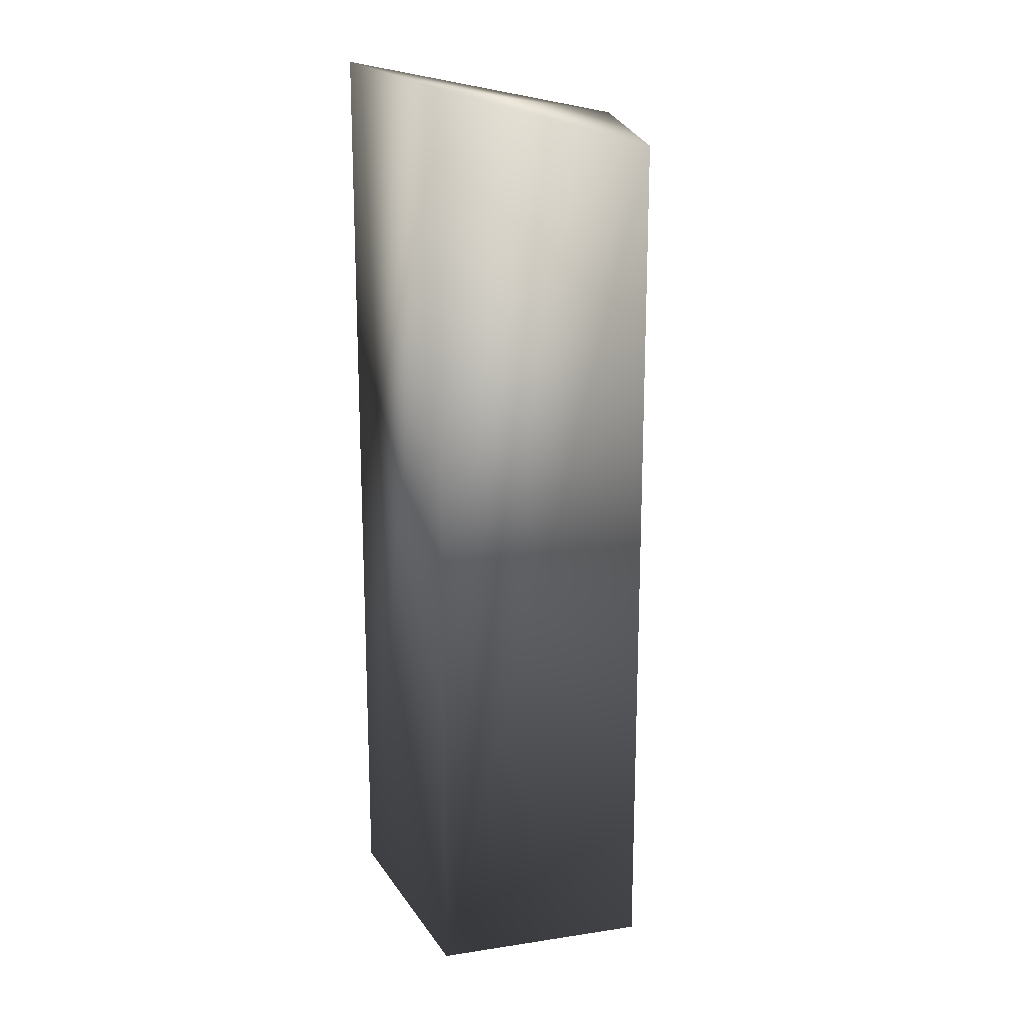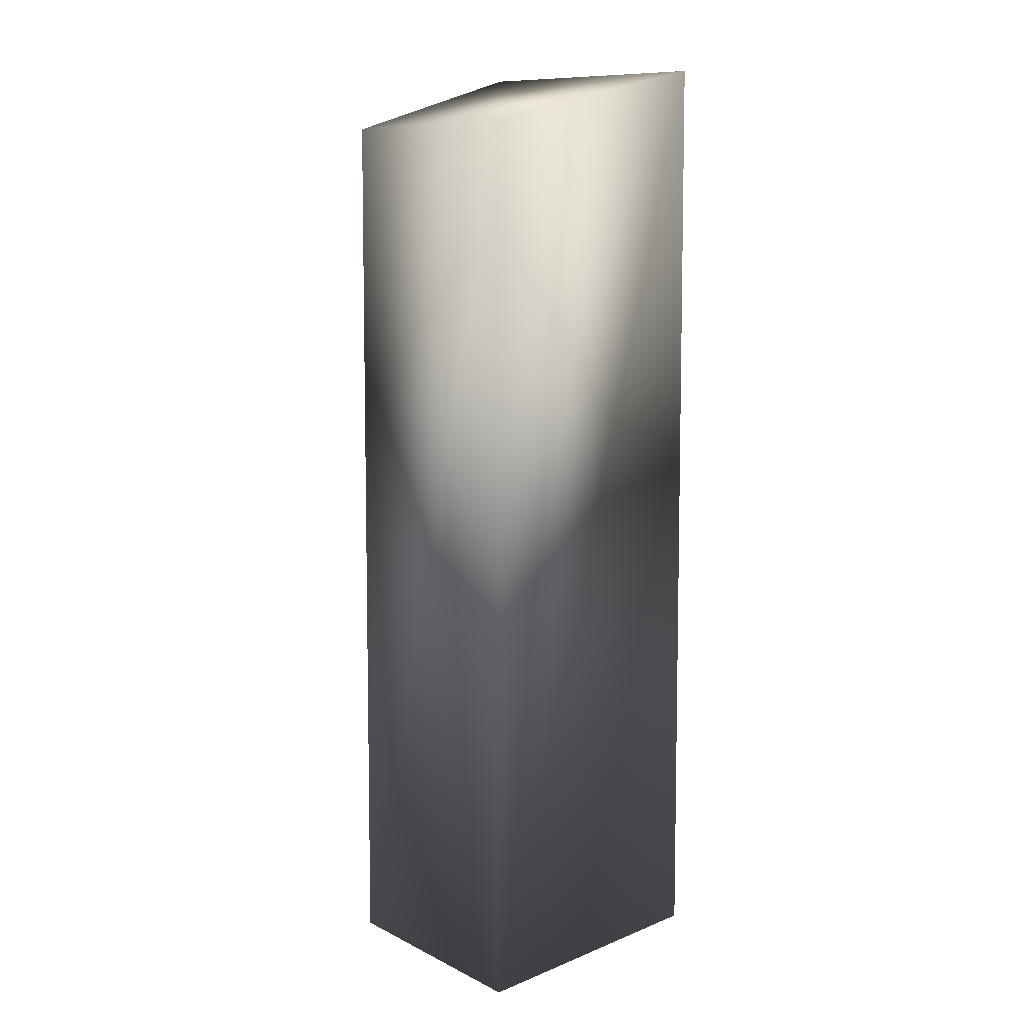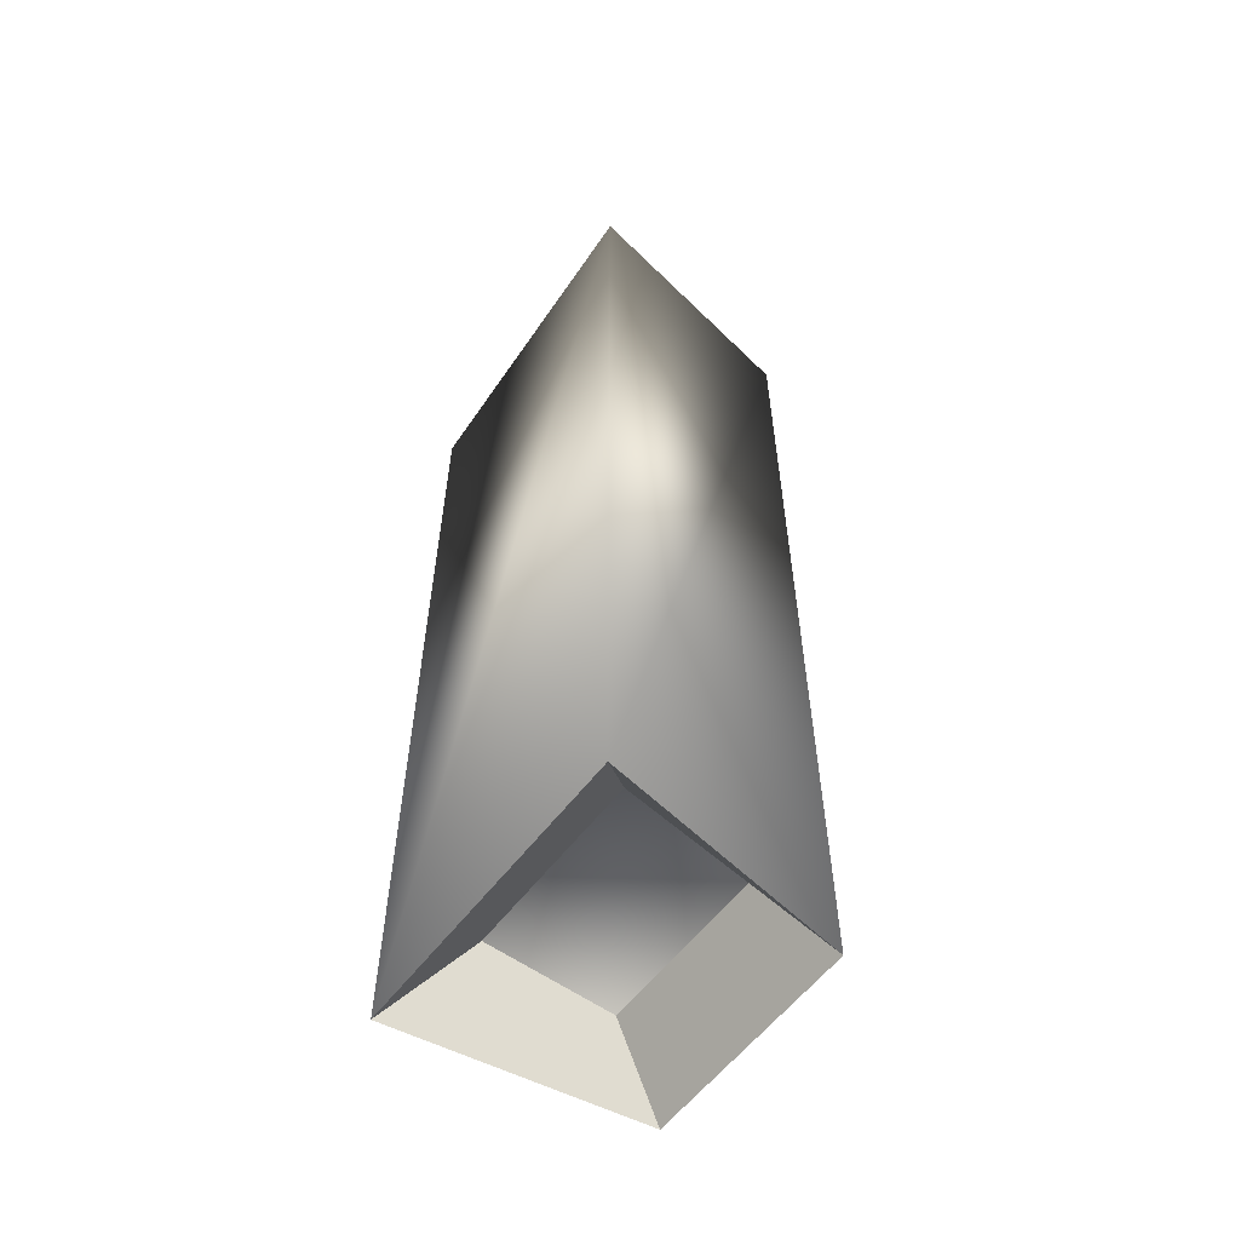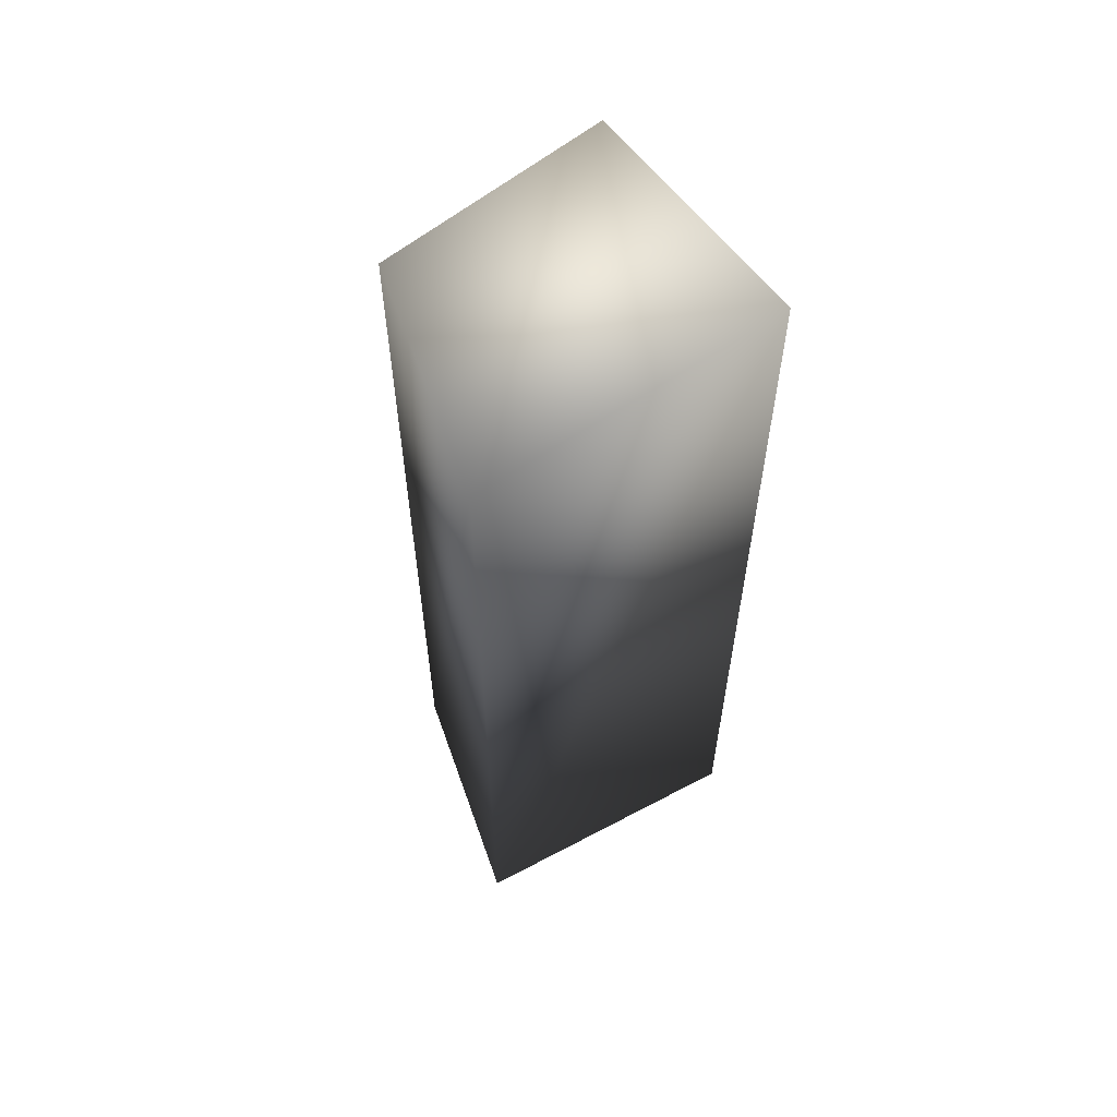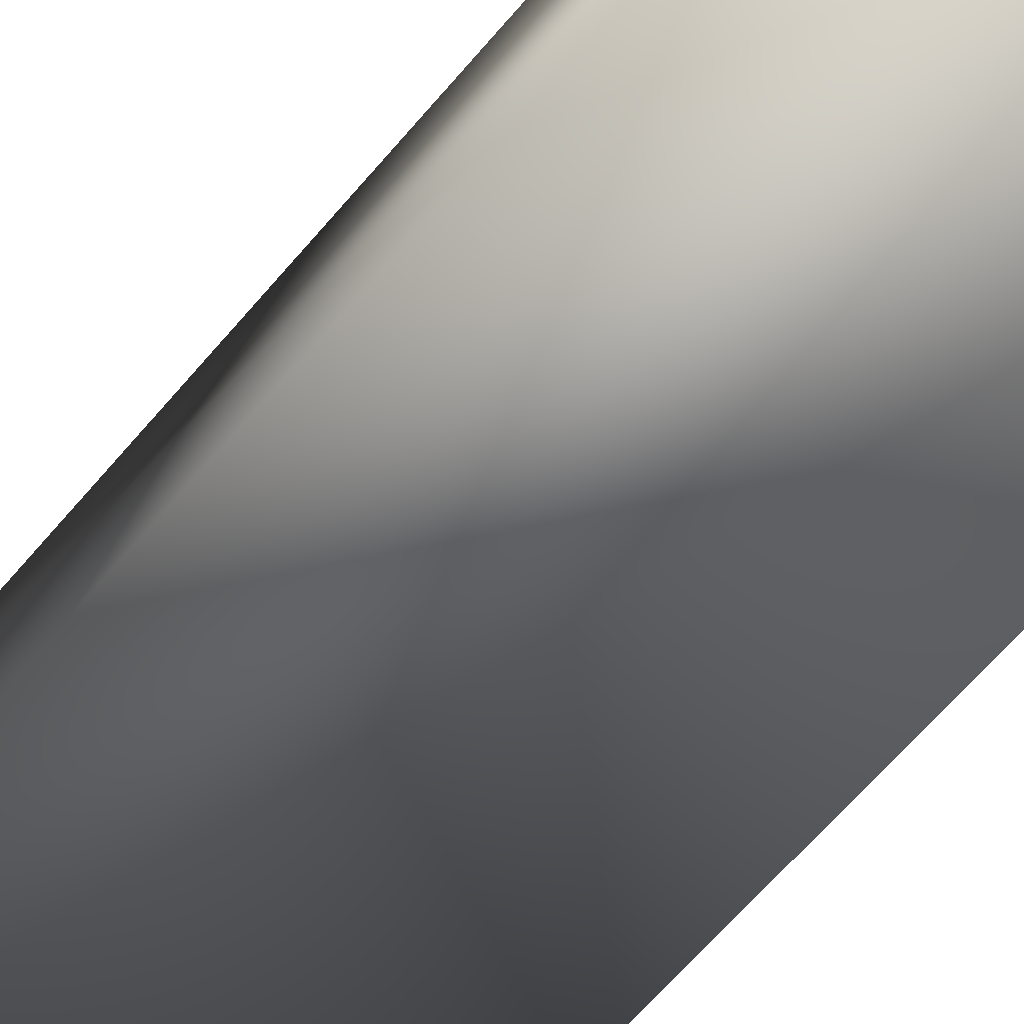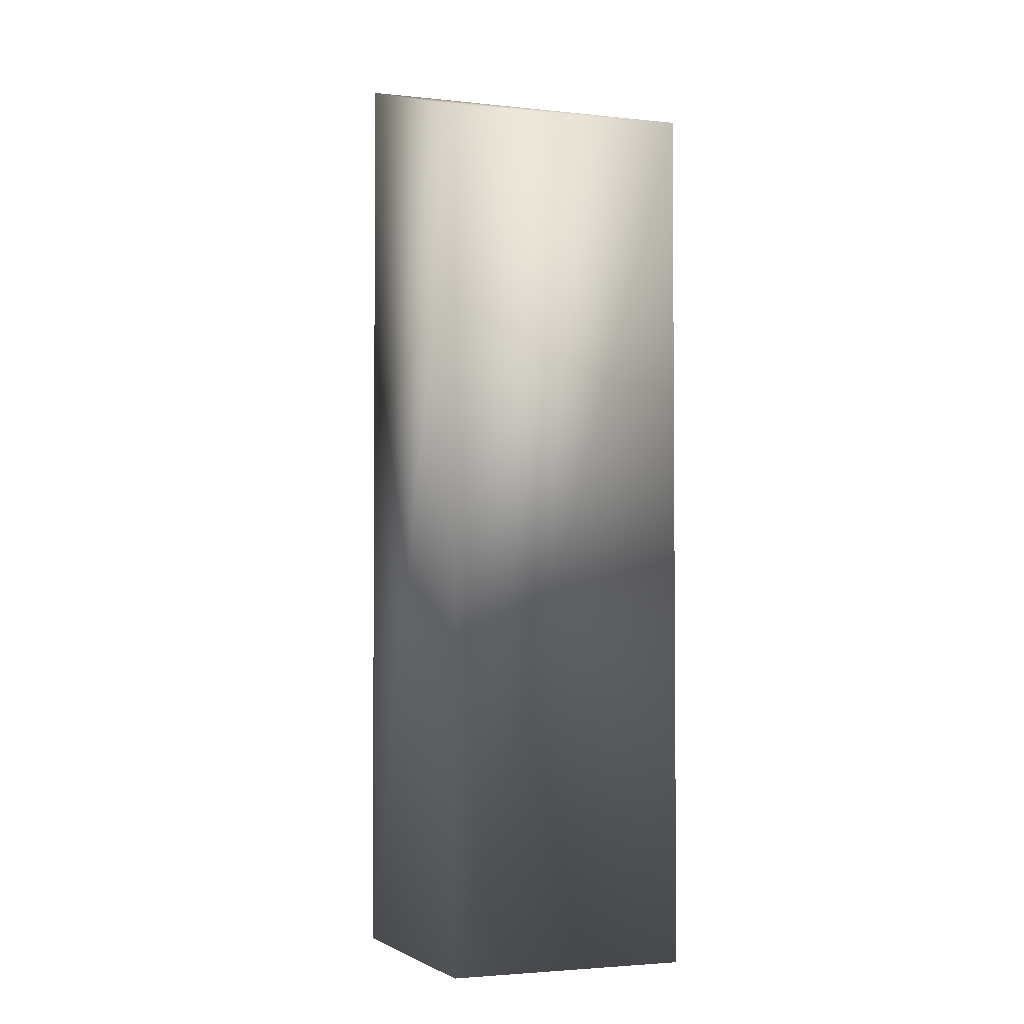
<metadata>
{"format":"obj","ext":"obj","renderer":"f3d","projection":"perspective","resolution":1024,"background":"white","views":[{"elev":20.2,"azim":164.5,"up":"+Z"},{"elev":8.8,"azim":-46.7,"up":"+Z"},{"elev":-57.5,"azim":53.3,"up":"+Z"},{"elev":61.1,"azim":-28.4,"up":"+Z"},{"elev":-61.0,"azim":-39.3,"up":"+Y"},{"elev":-1.5,"azim":-116.7,"up":"+Z"}]}
</metadata>
<code>
o panthereng1
v -0.7085 -0.4974 -6.42
v -0.7085 0.4974 -6.42
v 0.7085 0.4974 -6.42
v 0.7085 -0.4974 -6.42
v -1.117 -0.9326 -0.0718
v 1.117 -0.9326 0.4153
v 0.832 0.9326 0.4153
v -0.832 0.9326 -0.0718
v -1.144 -0.9326 -7
v 1.144 -0.9326 -7
v 0.8515 0.9326 -7
v -0.8515 0.9326 -7
f 2 1 9 12
f 12 11 3 2
f 11 10 4 3
f 1 4 10 9
f 1 2 3 4
f 5 6 7 8
f 9 10 6 5
f 10 11 7 6
f 11 12 8 7
f 12 9 5 8

</code>
